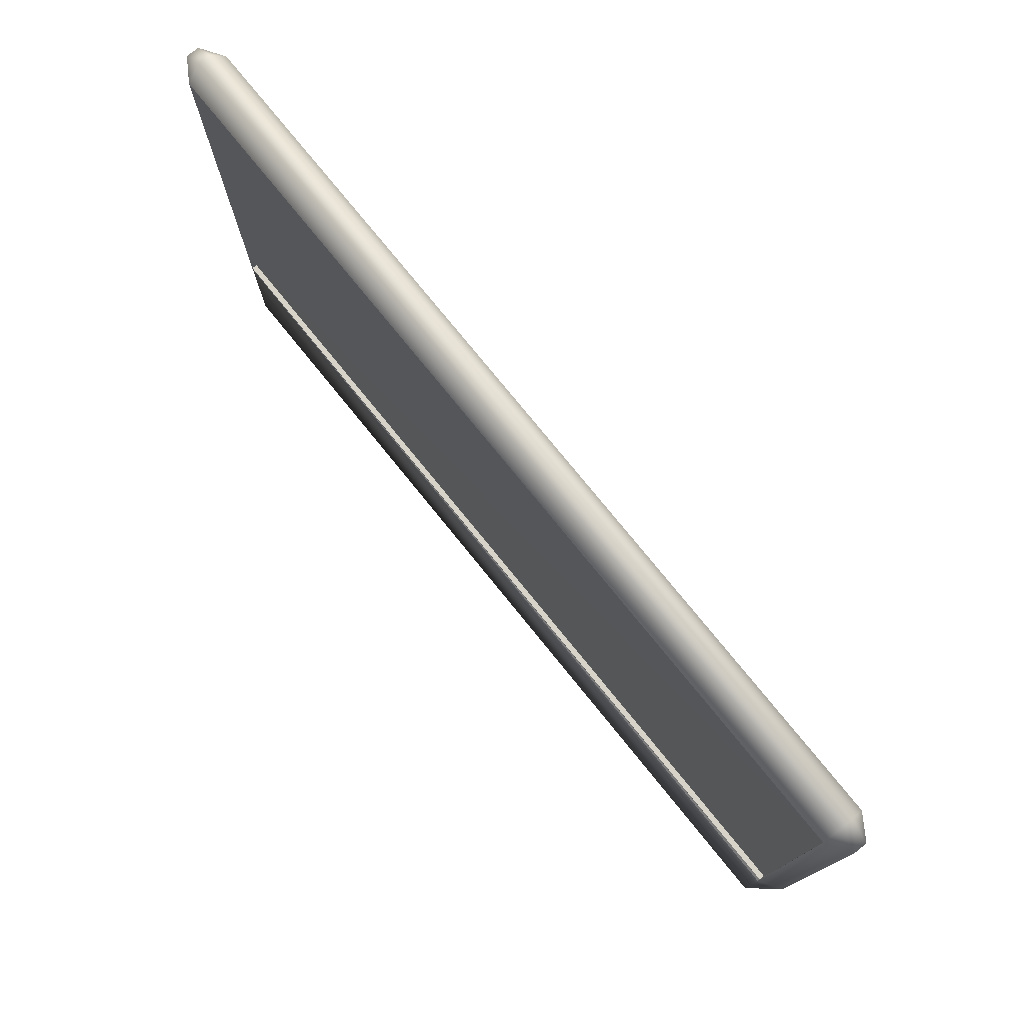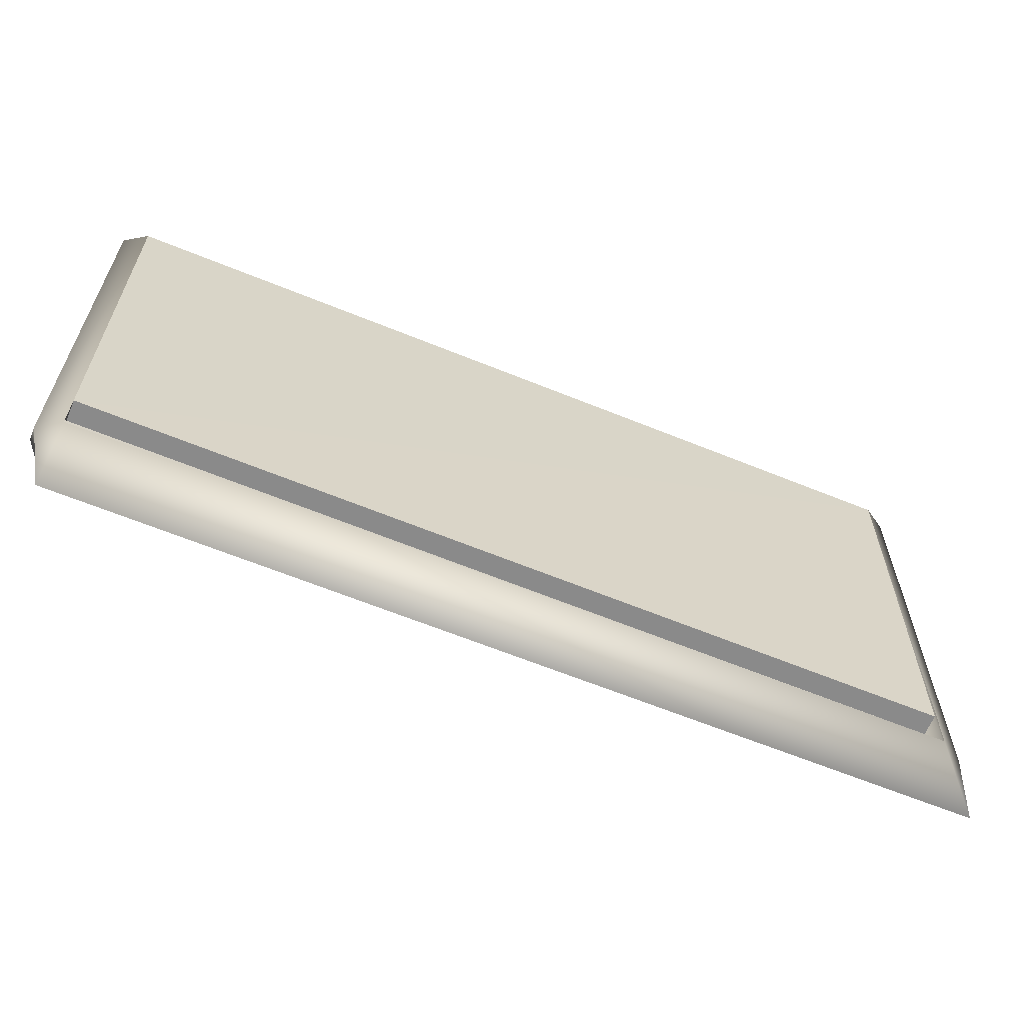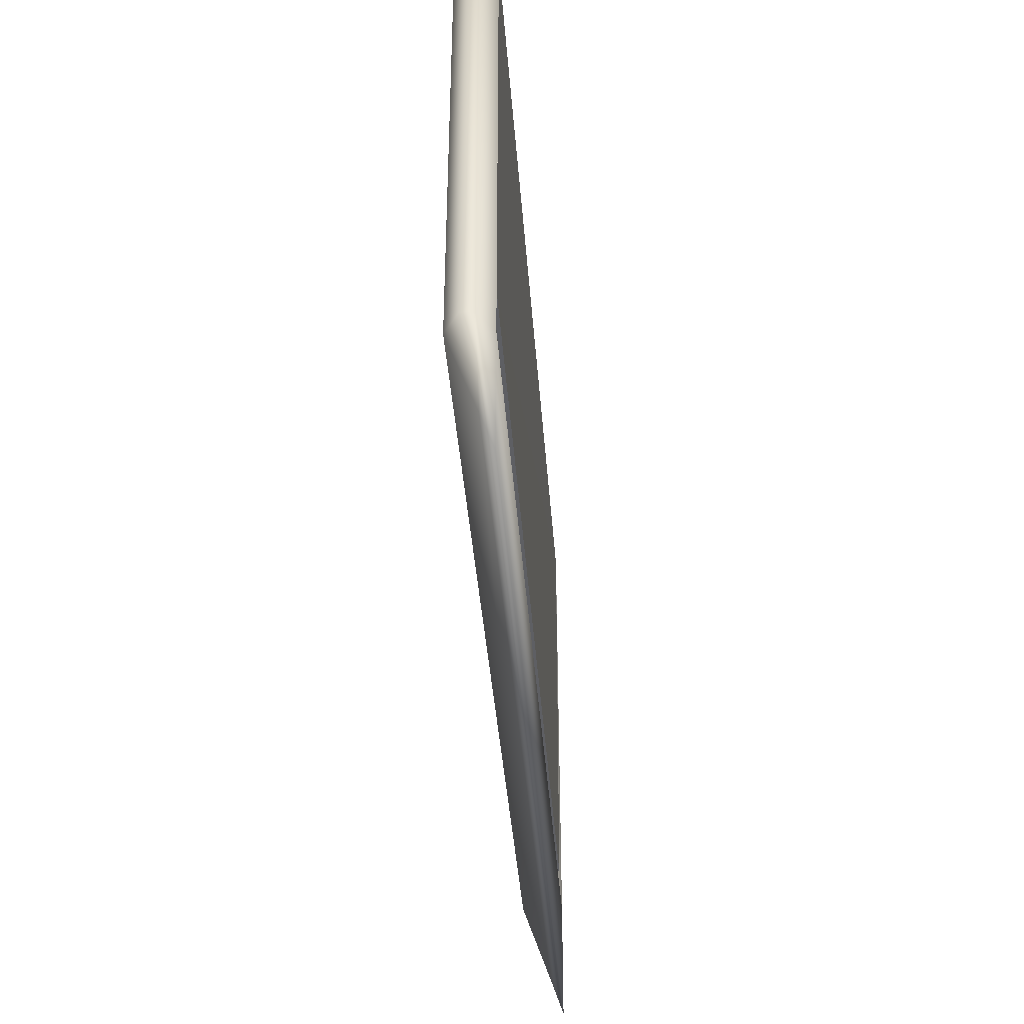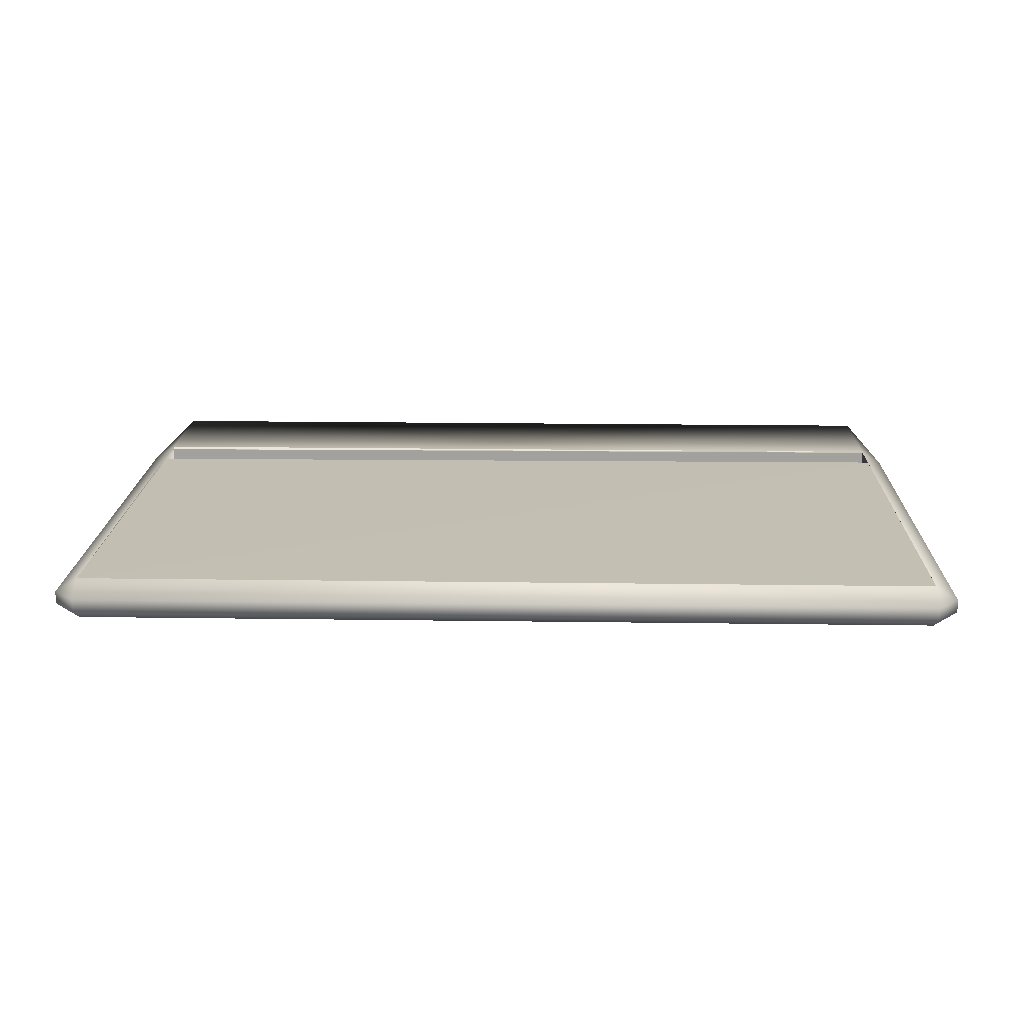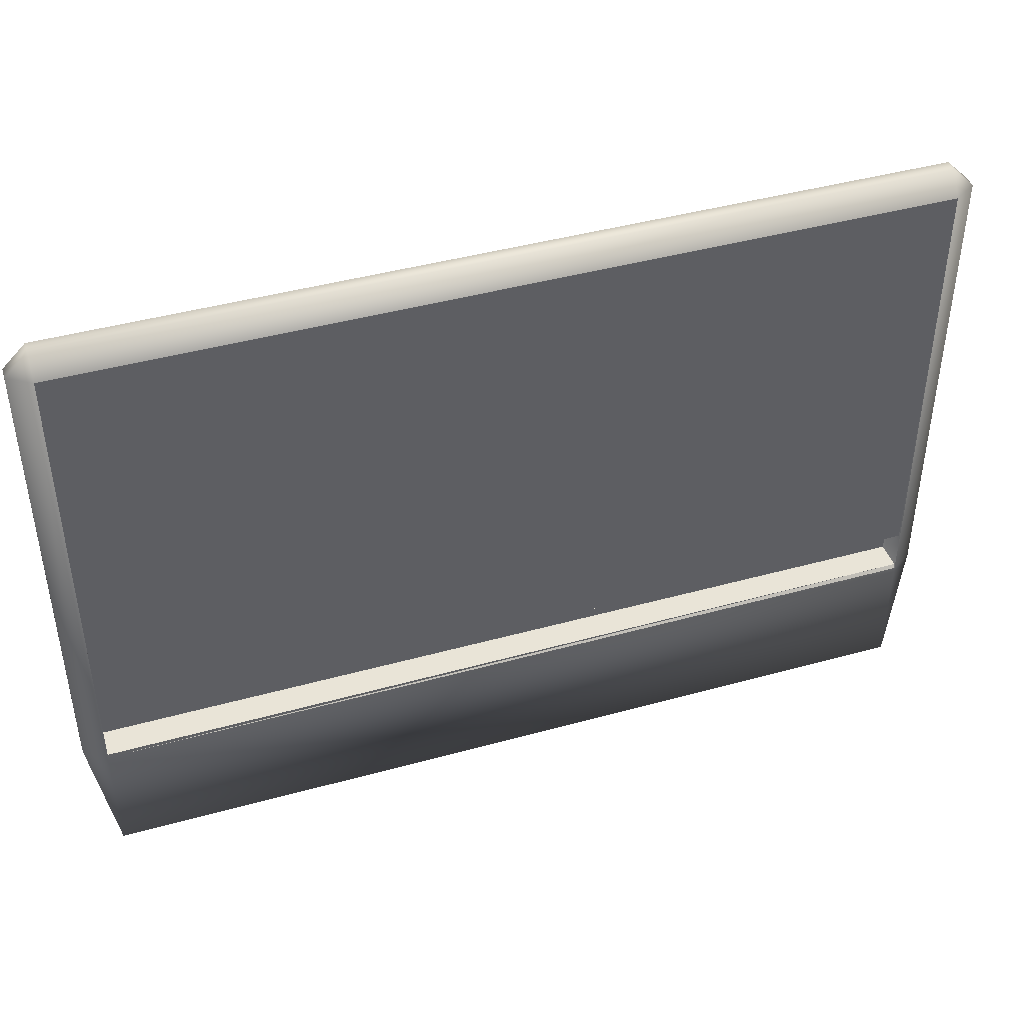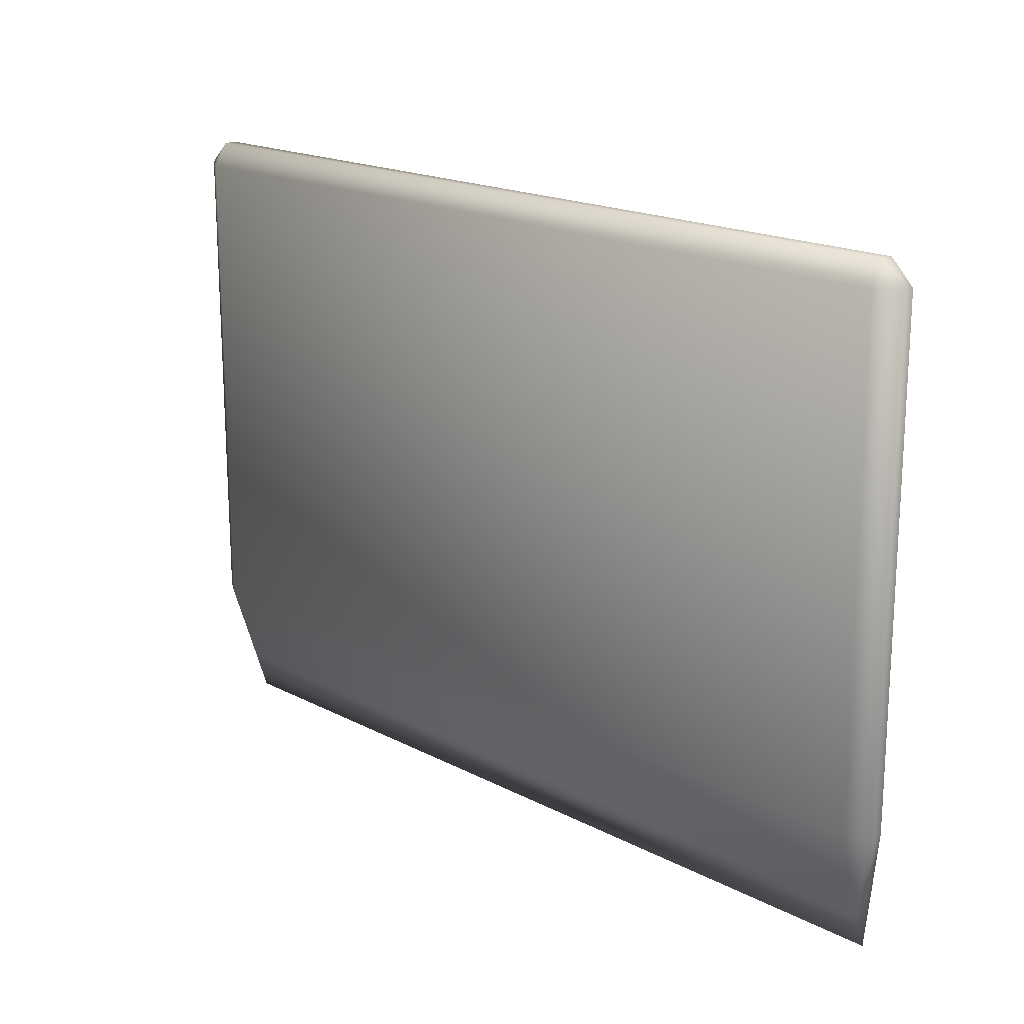
<metadata>
{"format":"obj","ext":"obj","renderer":"f3d","projection":"perspective","resolution":1024,"background":"white","views":[{"elev":76.7,"azim":-129.0,"up":"+Z"},{"elev":-63.5,"azim":157.6,"up":"+Z"},{"elev":-41.4,"azim":94.4,"up":"+Z"},{"elev":17.8,"azim":1.6,"up":"+Y"},{"elev":43.5,"azim":161.9,"up":"+Z"},{"elev":18.3,"azim":45.3,"up":"+Z"}]}
</metadata>
<code>
v  14.52 0.3825 -5.517
v  14.52 0.3825 -6.958
v  -14.34 0.3825 -6.958
v  -14.34 0.3825 -5.517
v  -14.34 1.404 -7.095
v  -14.34 1.395 -11.31
v  -15.09 0.9162 -7.095
v  -15.09 0.9162 9.225
v  -14.34 1.404 9.225
v  -14.34 0.9162 9.982
v  14.52 0.9162 9.982
v  14.52 1.404 9.225
v  15.27 0.9162 9.225
v  15.27 0.9162 -7.095
v  14.52 1.404 -7.095
v  14.52 1.395 -11.31
v  -15.09 0.4928 -7.095
v  -14.34 0.9715 -9.996
v  -15.09 0.4928 9.225
v  -14.34 0.4928 9.982
v  14.52 0.4928 9.982
v  15.27 0.4928 9.225
v  15.27 0.4928 -7.095
v  14.52 0.9715 -9.996
v  -14.34 0.005 -7.095
v  -14.34 0.005 9.225
v  14.52 0.005 9.225
v  14.52 0.005 -7.095
v  14.52 1.4 -5.517
v  -14.34 1.331 -5.517
v  14.52 1.4 -6.958
v  -14.34 1.331 -6.958
g ChamferBox001
f 1 2 3
f 3 4 1
f 5 6 7
f 8 9 5
f 5 7 8
f 9 8 10
f 11 12 9
f 9 10 11
f 12 11 13
f 14 15 12
f 12 13 14
f 15 14 16
f 6 5 15
f 15 16 6
f 17 7 6
f 6 18 17
f 19 8 7
f 7 17 19
f 20 10 8
f 8 19 20
f 21 11 10
f 10 20 21
f 22 13 11
f 11 21 22
f 23 14 13
f 13 22 23
f 24 16 14
f 14 23 24
f 18 6 16
f 16 24 18
f 18 25 17
f 26 19 17
f 17 25 26
f 19 26 20
f 27 21 20
f 20 26 27
f 21 27 22
f 28 23 22
f 22 27 28
f 23 28 24
f 25 18 24
f 24 28 25
f 26 25 28
f 28 27 26
f 9 12 29
f 29 30 9
f 12 15 31
f 31 29 12
f 15 5 32
f 32 31 15
f 30 29 1
f 1 4 30
f 29 31 2
f 2 1 29
f 31 32 3
f 3 2 31

</code>
